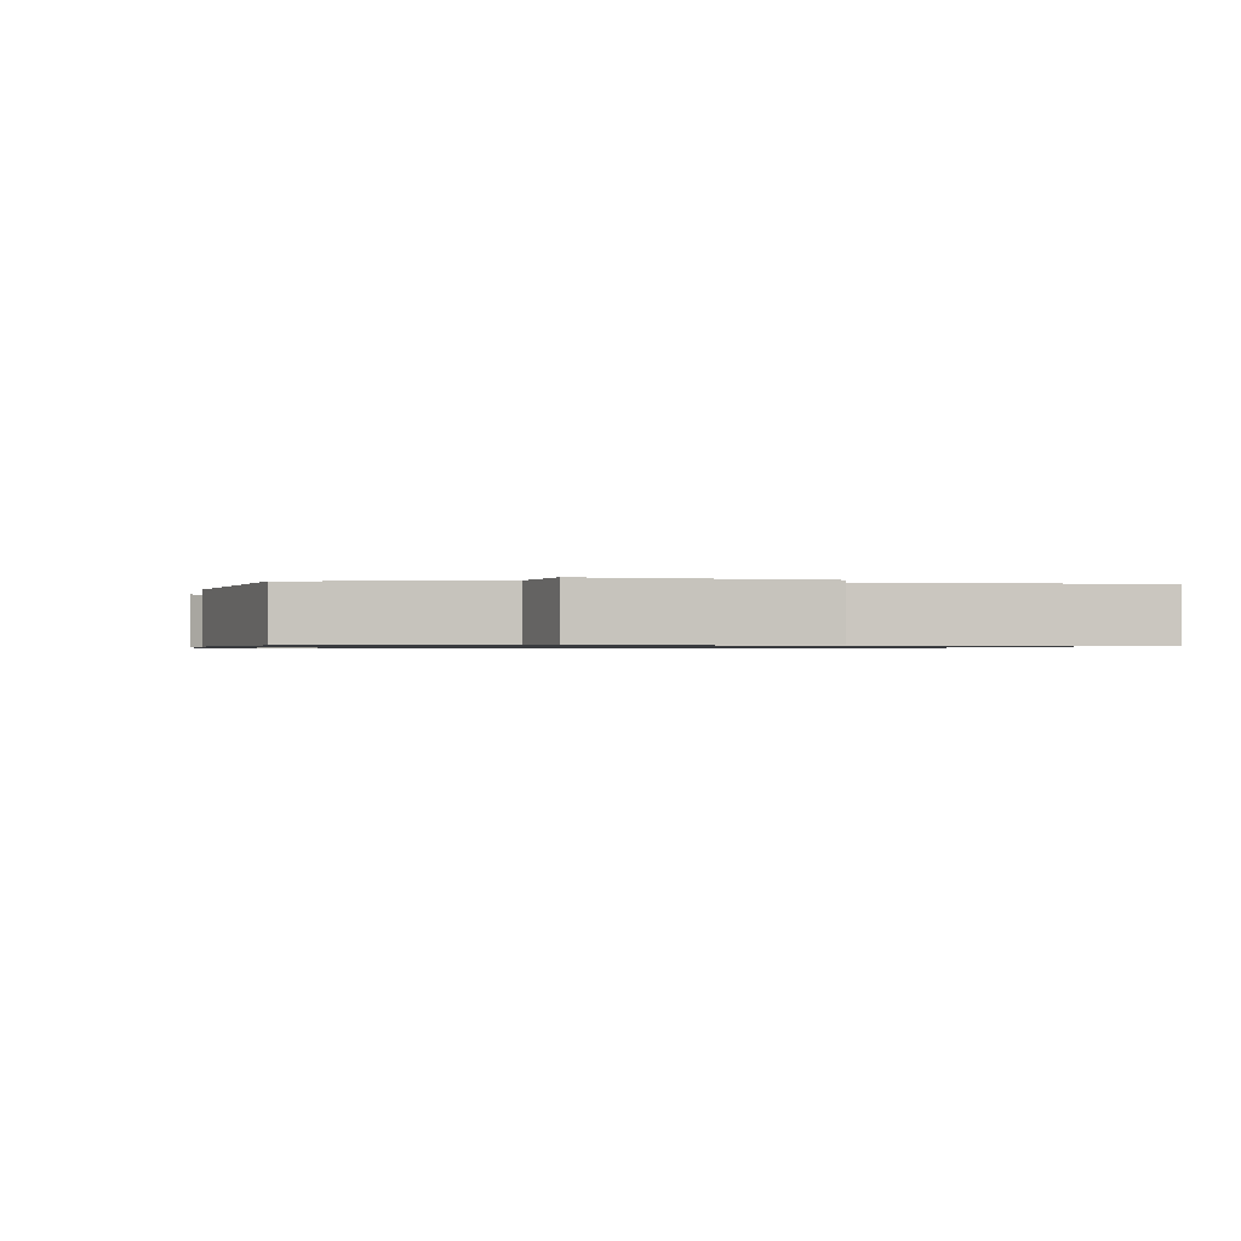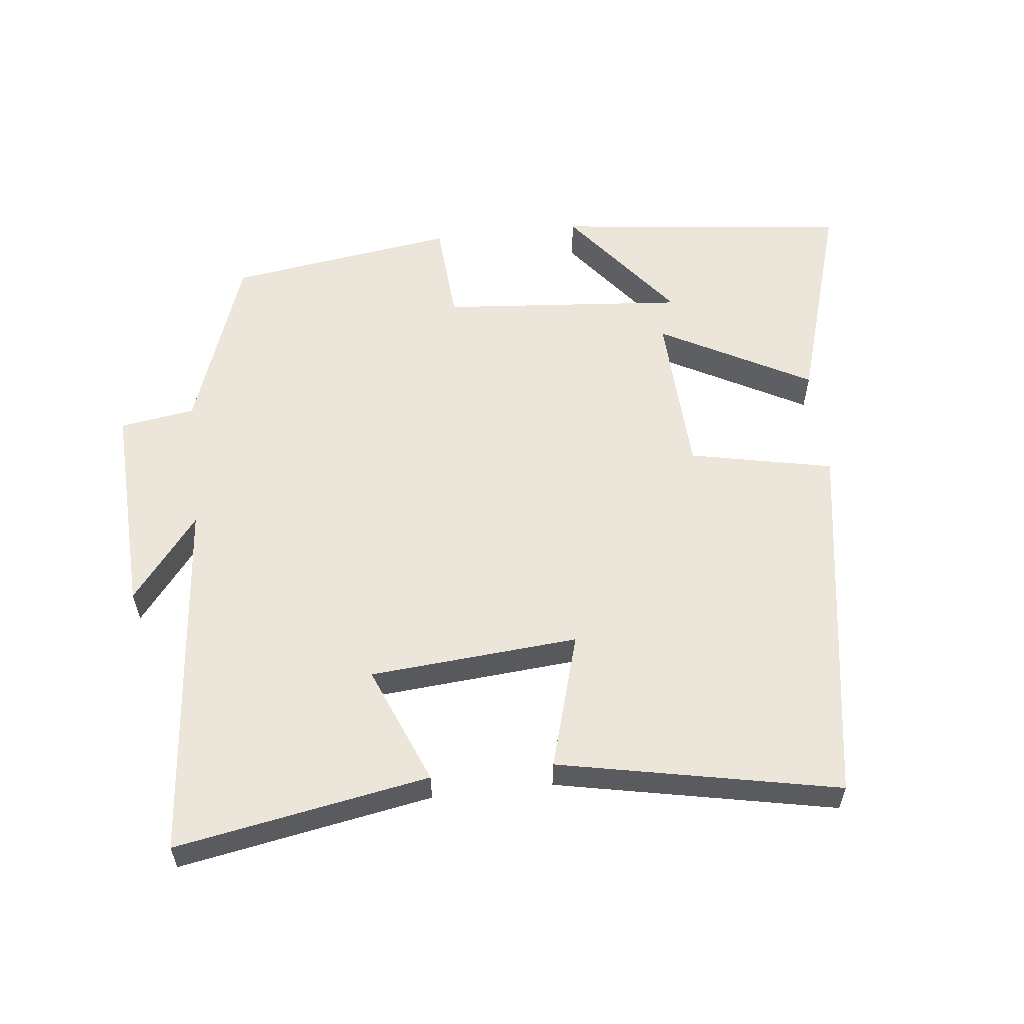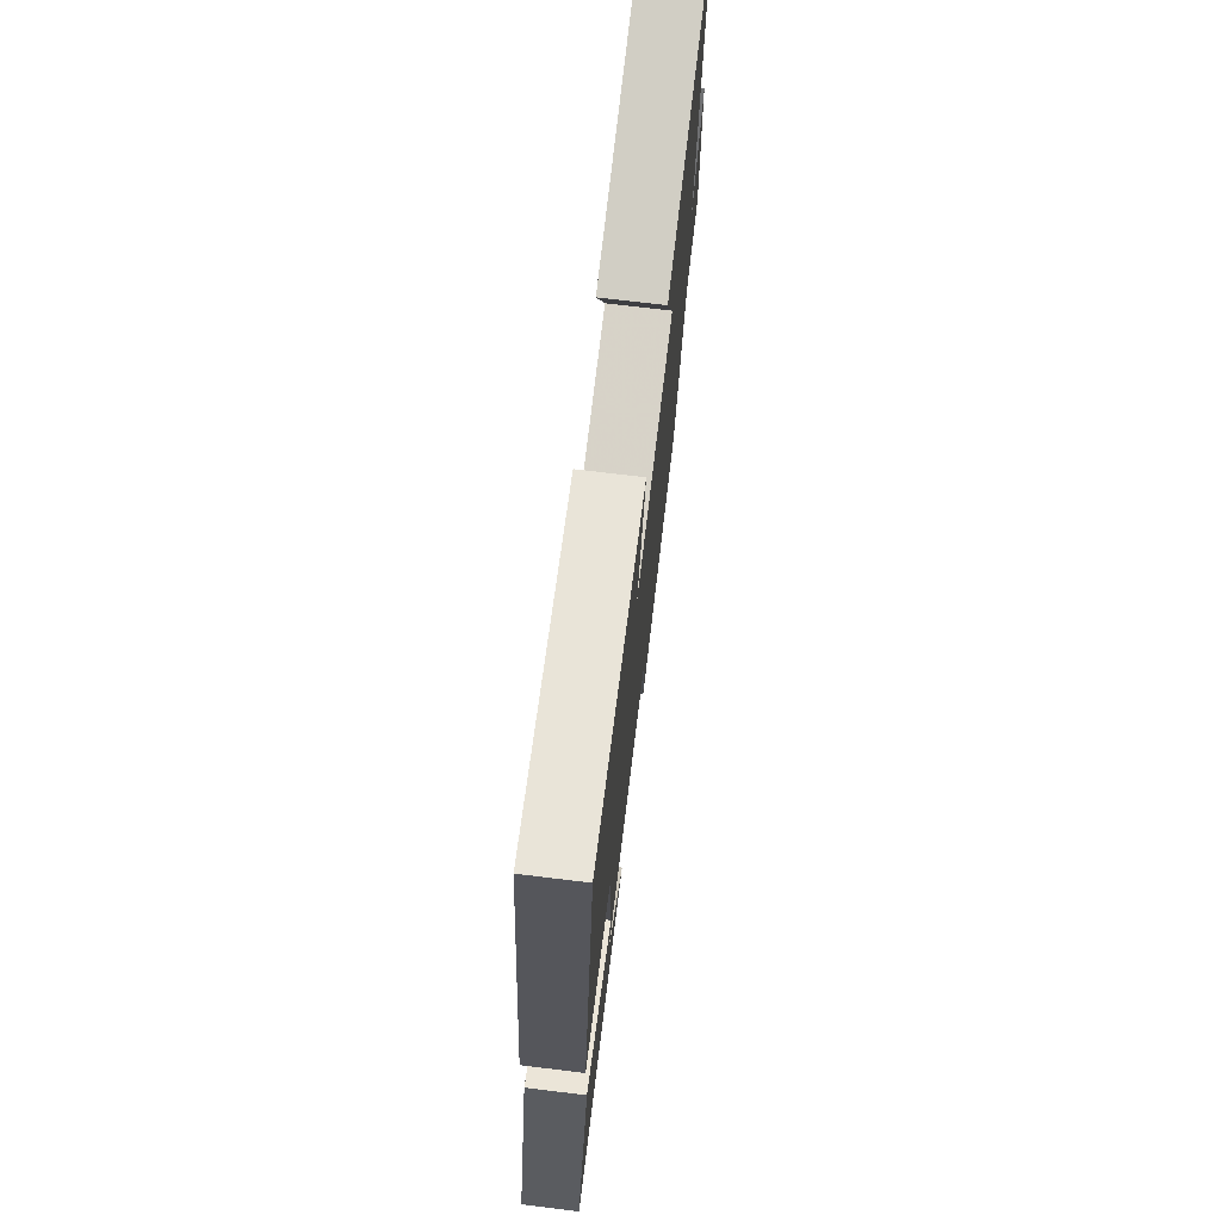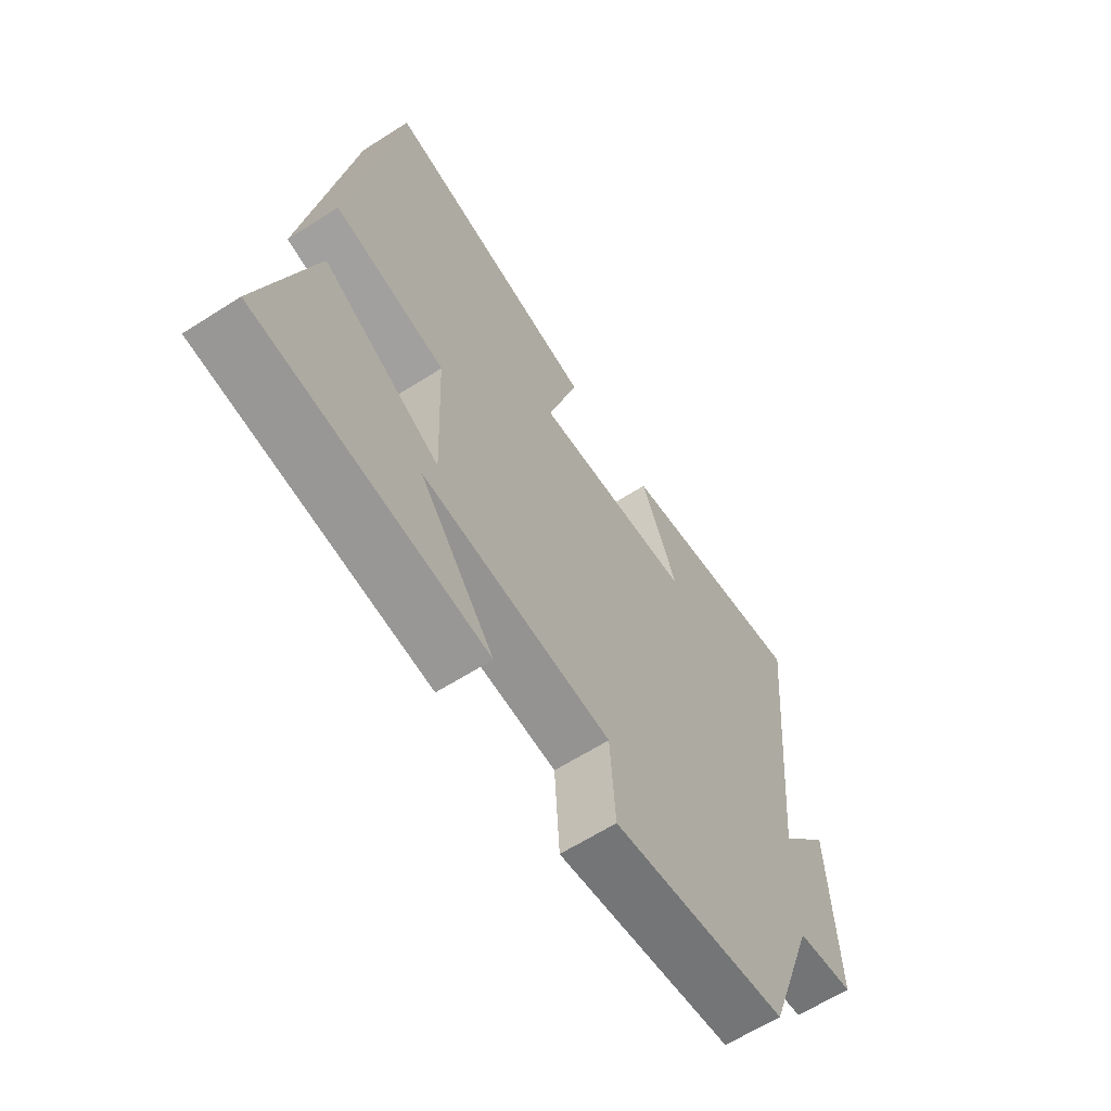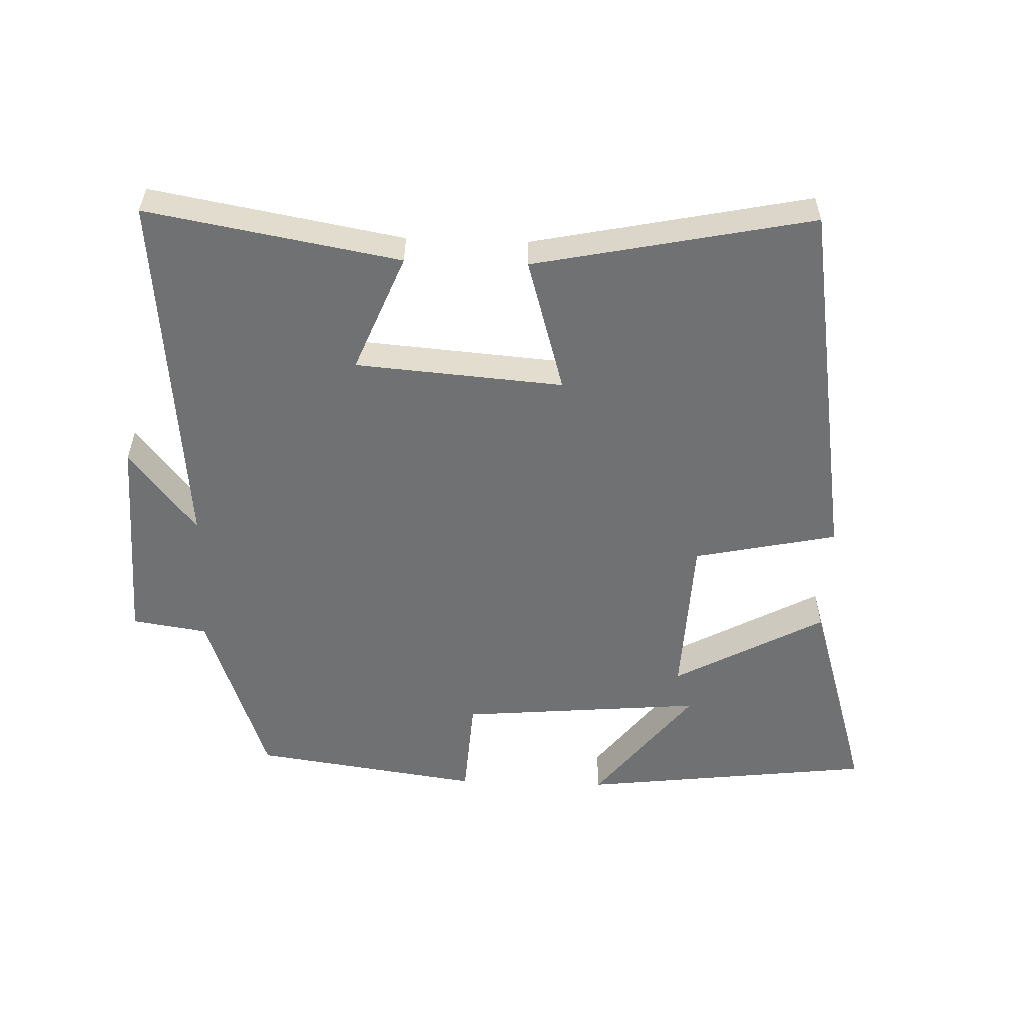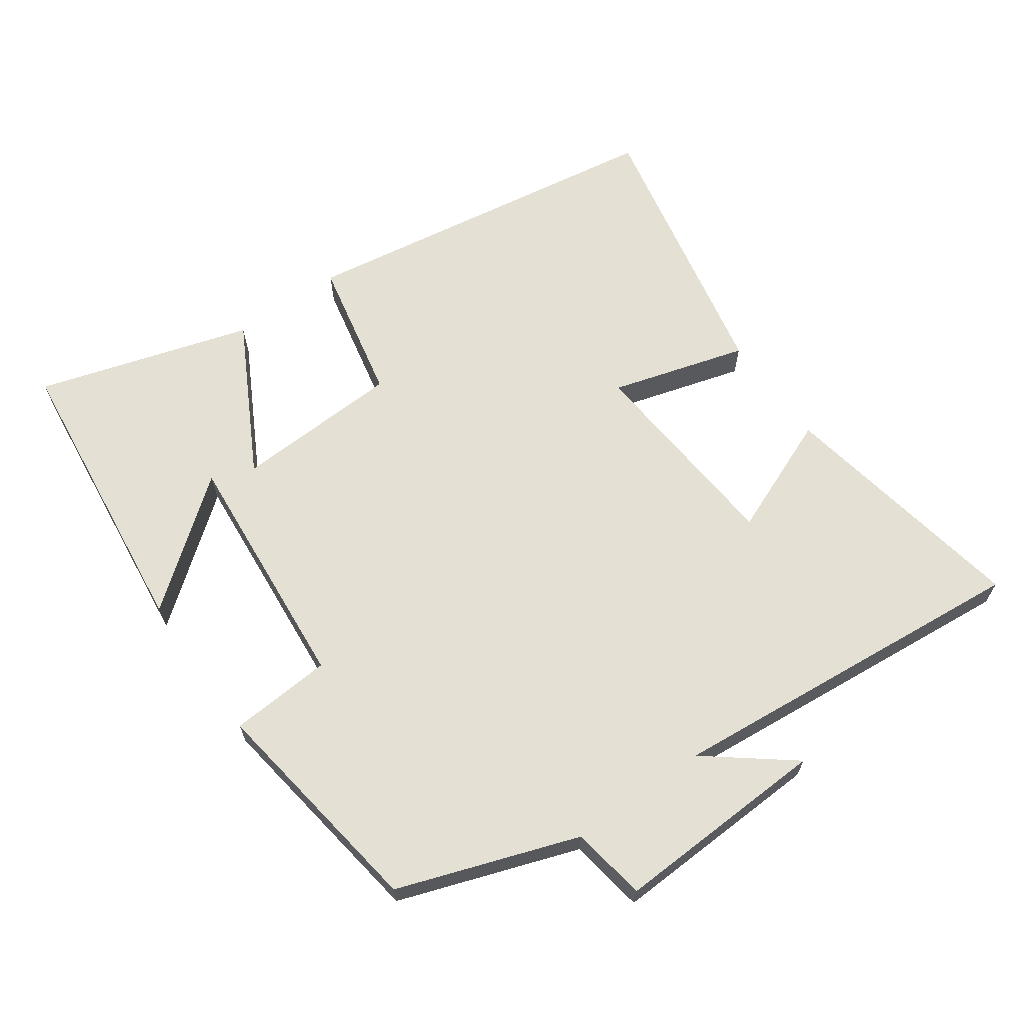
<metadata>
{"format":"obj","ext":"obj","renderer":"f3d","projection":"perspective","resolution":1024,"background":"white","views":[{"elev":-0.9,"azim":-103.7,"up":"+Y"},{"elev":57.6,"azim":-6.6,"up":"+Y"},{"elev":72.6,"azim":96.9,"up":"+Z"},{"elev":-63.0,"azim":122.9,"up":"+Z"},{"elev":-55.2,"azim":-2.0,"up":"+Y"},{"elev":65.4,"azim":-125.6,"up":"+Y"}]}
</metadata>
<code>
v 0.597 0.07 -0.448
v 0.161 0.07 -0.5
v 0.303 0.07 -0.317
v -0.059 0.07 -0.349
v -0.069 0.07 -0.5
v -0.406 0.07 -0.452
v -0.5 0.07 -0.187
v -0.611 0.07 -0.17
v -0.599 0.07 0.148
v -0.5 0.07 0.023
v -0.552 0.07 0.566
v -0.178 0.07 0.5
v -0.249 0.07 0.324
v 0.059 0.07 0.3
v 0 0.07 0.5
v 0.412 0.07 0.585
v 0.5 0.07 0.037
v 0.288 0.07 -0.008
v 0.278 0.07 -0.254
v 0.5 0.07 -0.133
v 0.597 0 -0.448
v 0.161 0 -0.5
v 0.303 0 -0.317
v -0.059 0 -0.349
v -0.069 0 -0.5
v -0.406 0 -0.452
v -0.5 0 -0.187
v -0.611 0 -0.17
v -0.599 0 0.148
v -0.5 0 0.023
v -0.552 0 0.566
v -0.178 0 0.5
v -0.249 0 0.324
v 0.059 0 0.3
v 0 0 0.5
v 0.412 0 0.585
v 0.5 0 0.037
v 0.288 0 -0.008
v 0.278 0 -0.254
v 0.5 0 -0.133
f 19 20 1
f 16 17 18
f 15 16 18
f 14 15 18
f 13 14 18 19
f 10 11 12 13
f 10 13 19
f 7 8 9 10
f 6 7 10
f 5 6 10
f 4 5 10
f 3 4 10 19
f 1 2 3
f 1 3 19
f 21 40 39
f 38 37 36
f 38 36 35
f 38 35 34
f 39 38 34 33
f 33 32 31 30
f 39 33 30
f 30 29 28 27
f 30 27 26
f 30 26 25
f 30 25 24
f 39 30 24 23
f 23 22 21
f 39 23 21
f 1 21 22 2
f 2 22 23 3
f 3 23 24 4
f 4 24 25 5
f 5 25 26 6
f 6 26 27 7
f 7 27 28 8
f 8 28 29 9
f 9 29 30 10
f 10 30 31 11
f 11 31 32 12
f 12 32 33 13
f 13 33 34 14
f 14 34 35 15
f 15 35 36 16
f 16 36 37 17
f 17 37 38 18
f 18 38 39 19
f 19 39 40 20
f 20 40 21 1

</code>
